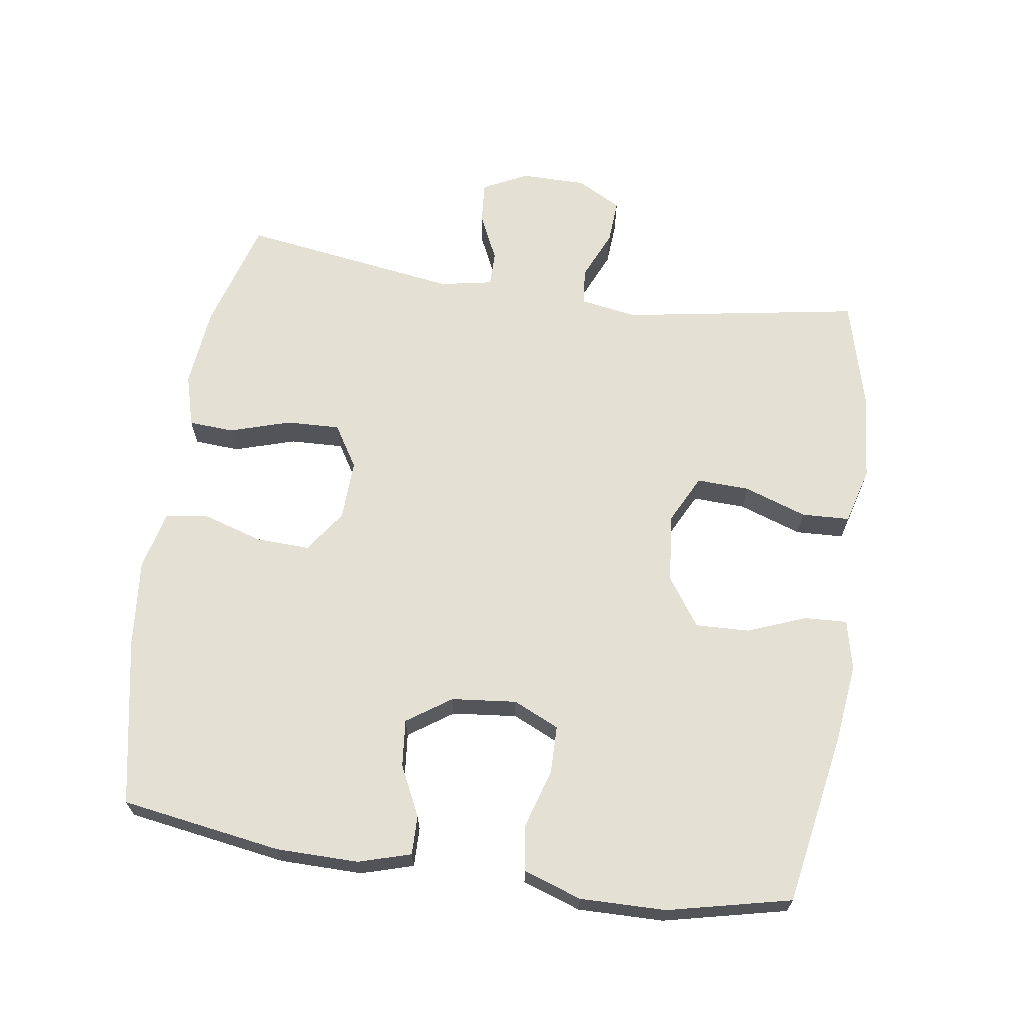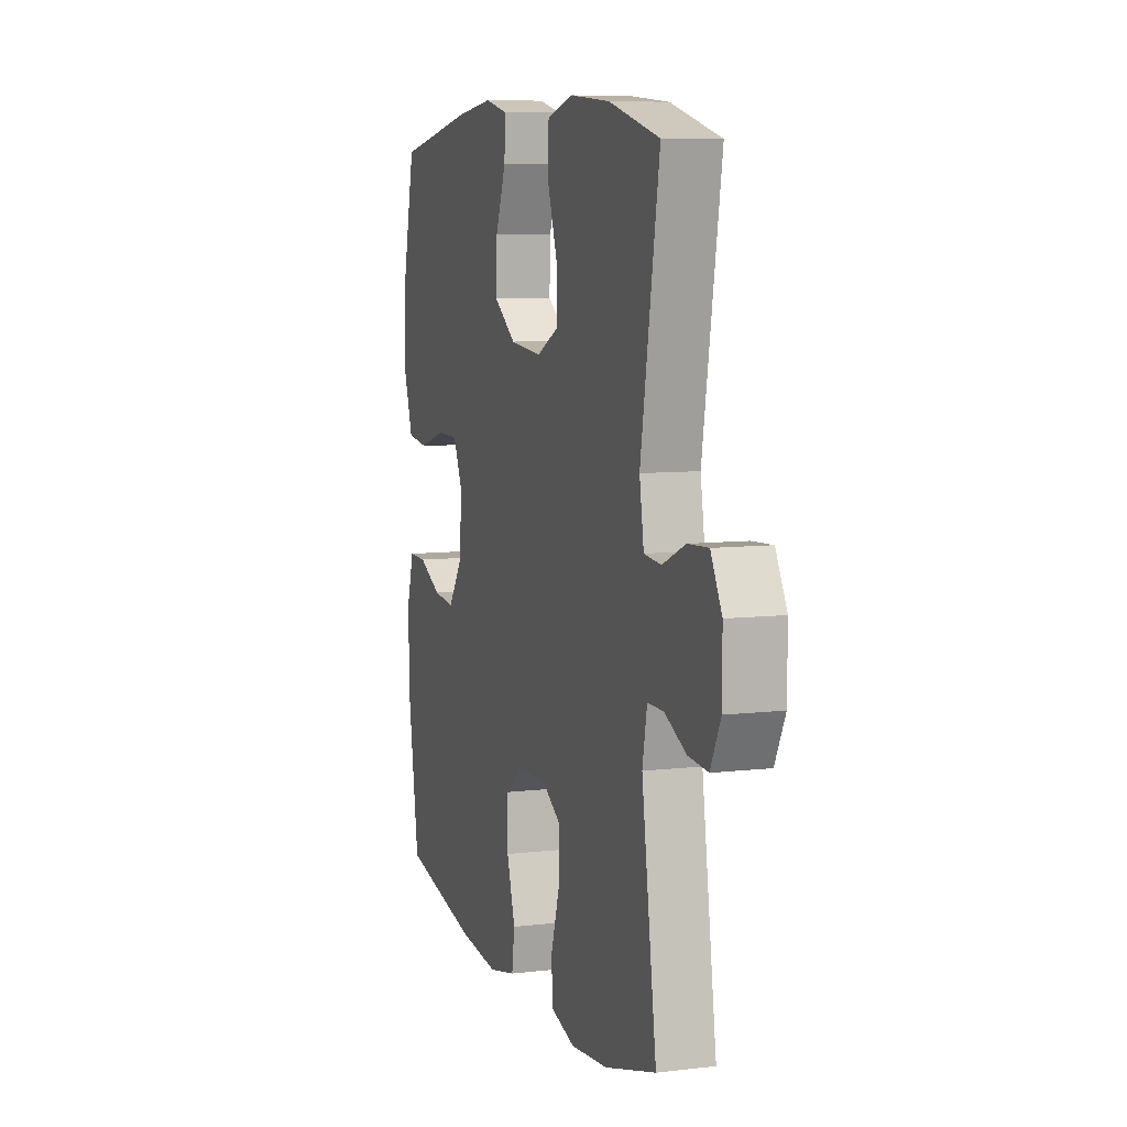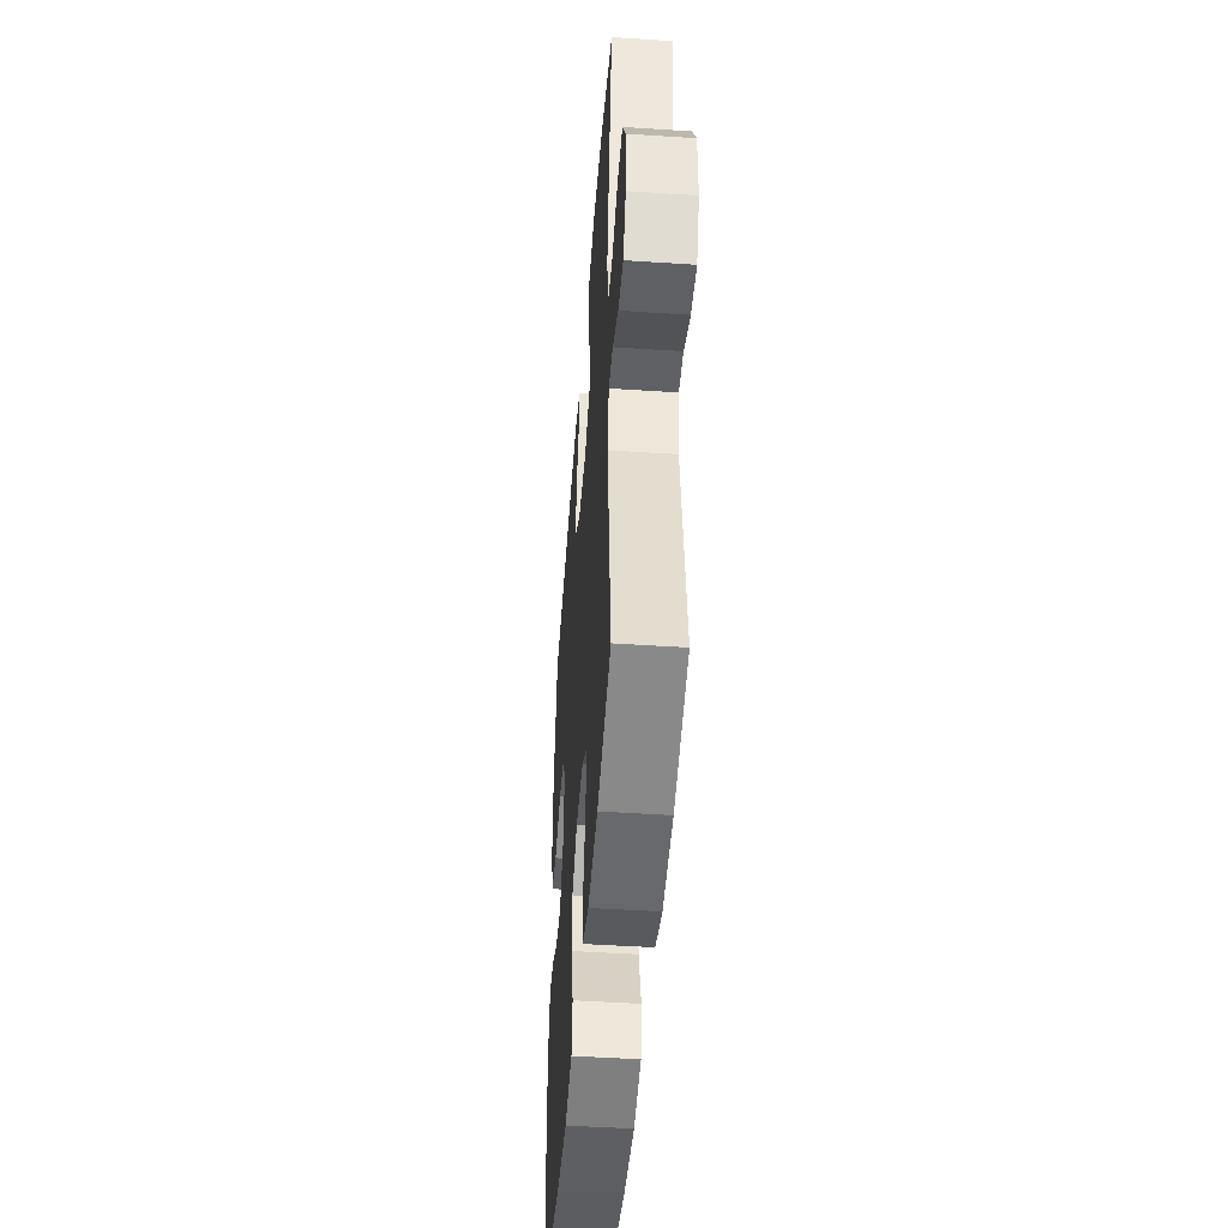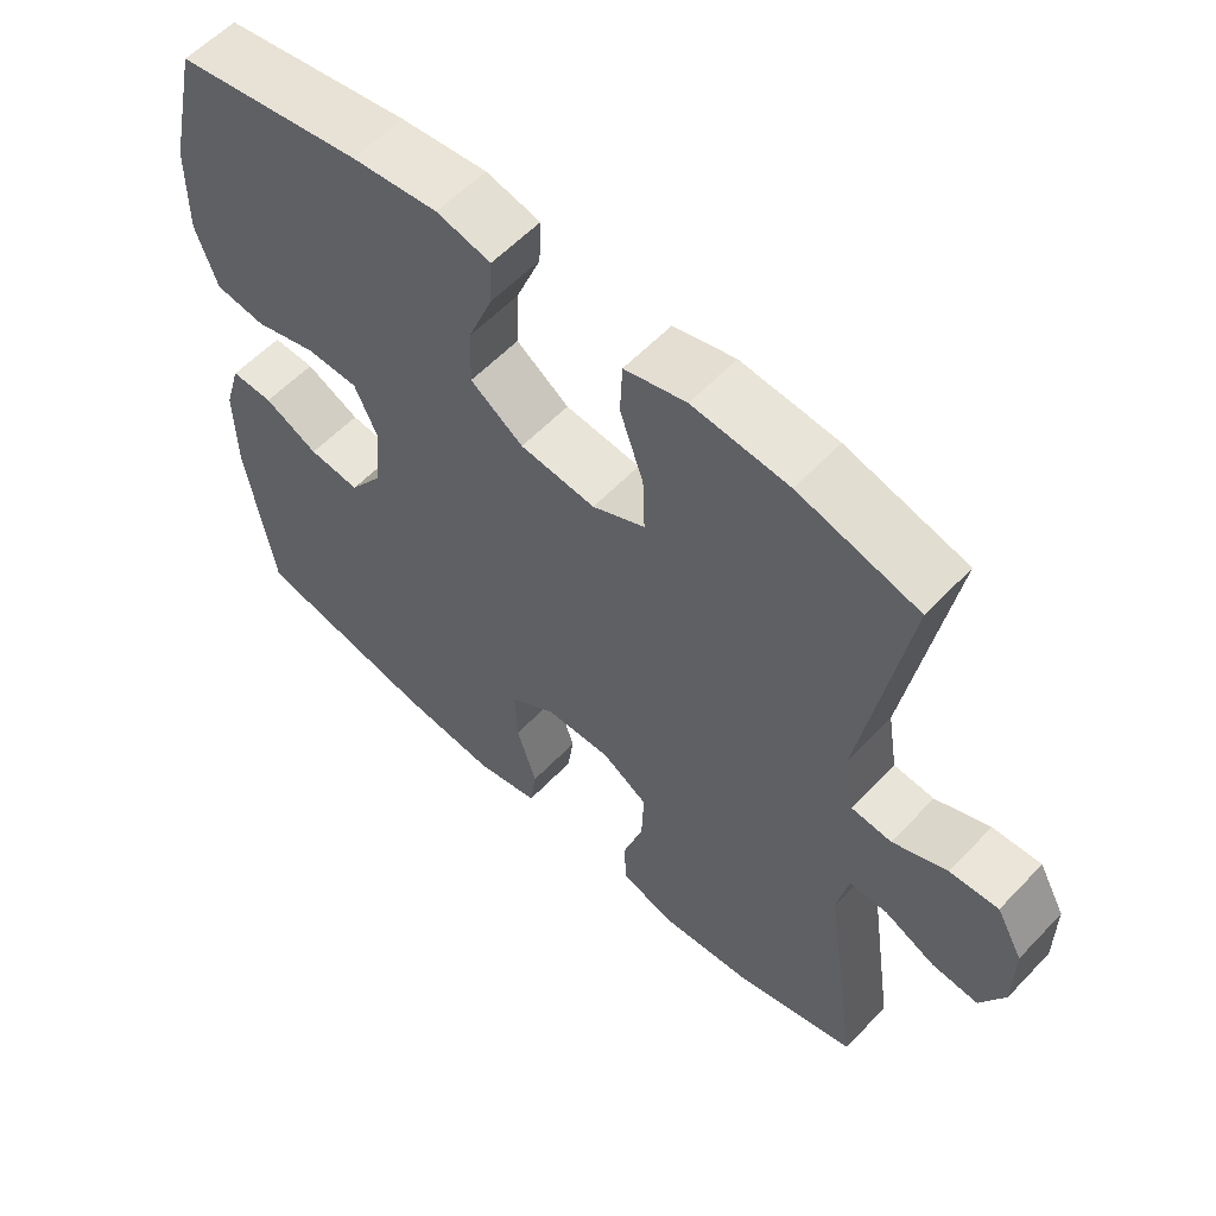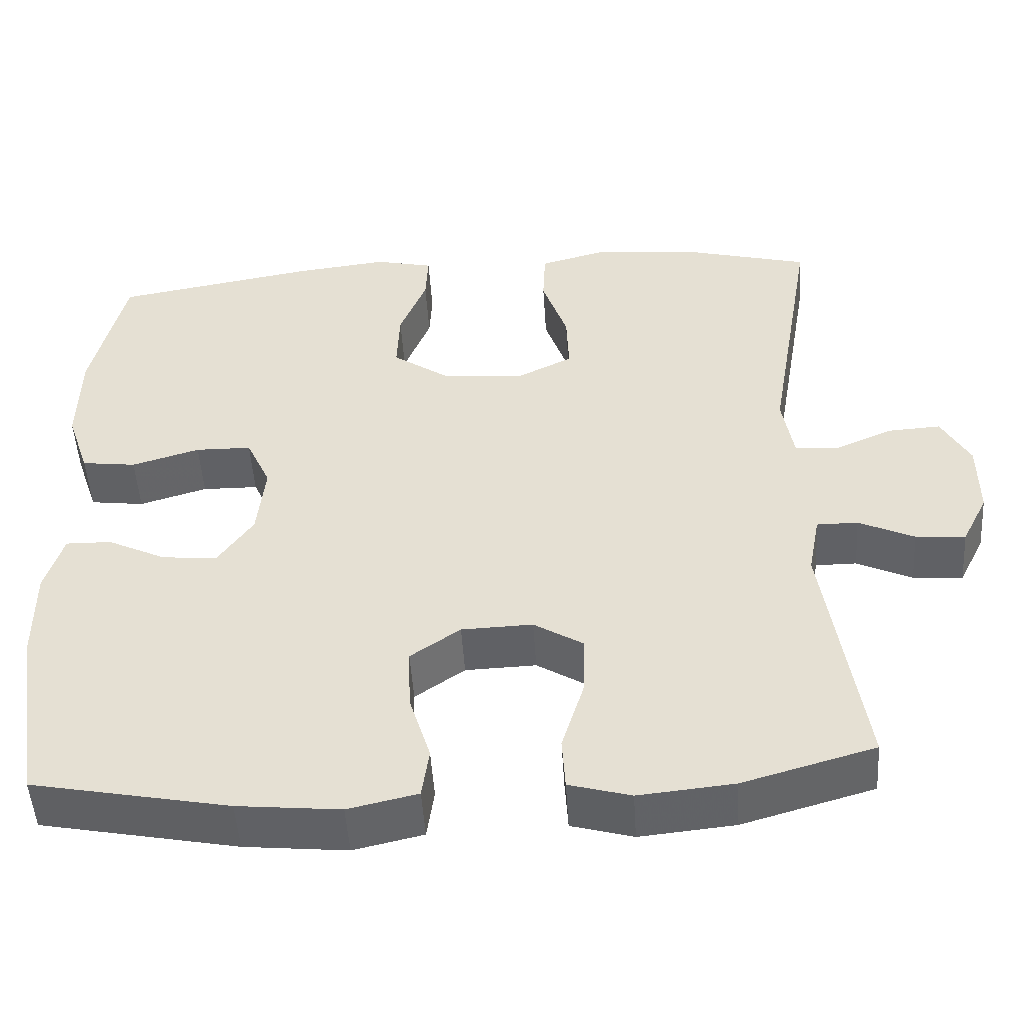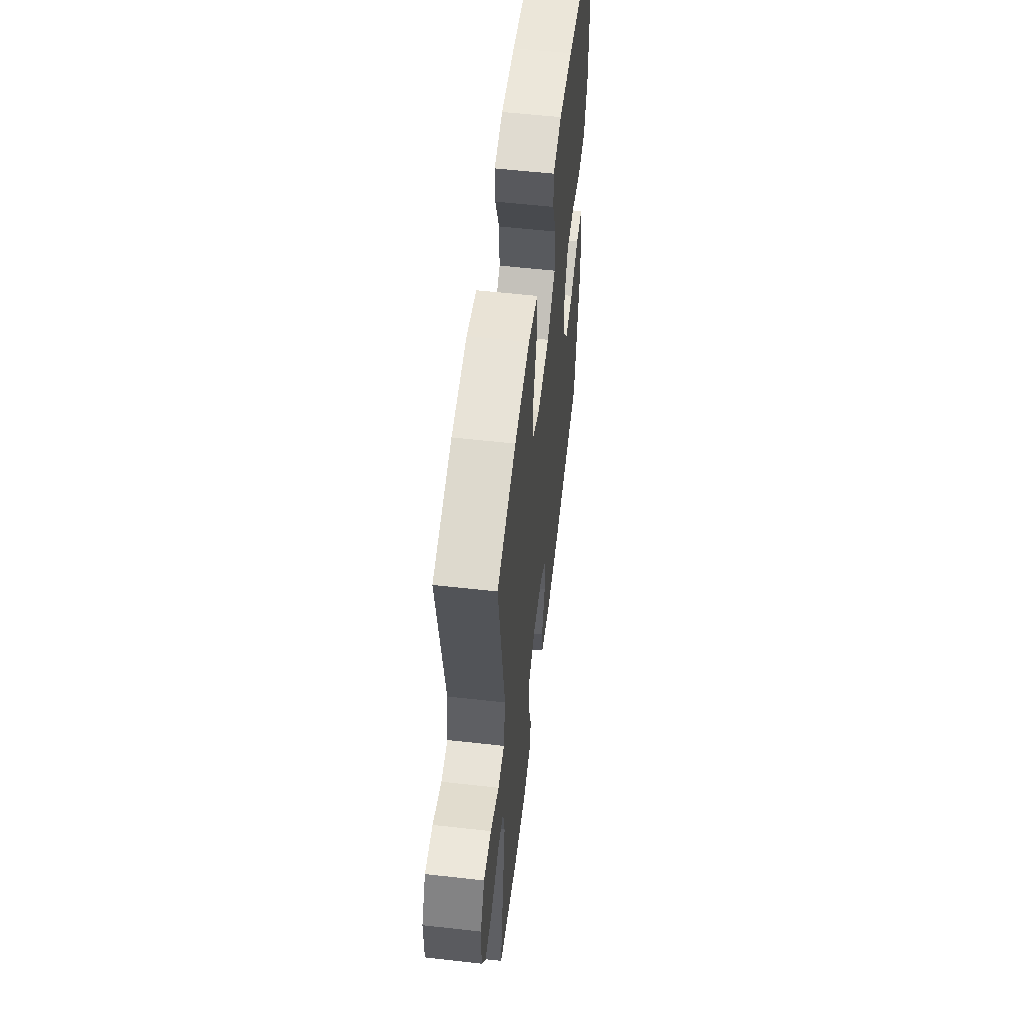
<metadata>
{"format":"obj","ext":"obj","renderer":"f3d","projection":"perspective","resolution":1024,"background":"white","views":[{"elev":66.0,"azim":-81.5,"up":"+Y"},{"elev":8.0,"azim":71.9,"up":"+Z"},{"elev":-46.9,"azim":85.7,"up":"+Z"},{"elev":58.2,"azim":43.0,"up":"+Z"},{"elev":-50.0,"azim":3.6,"up":"+Z"},{"elev":56.7,"azim":96.7,"up":"+Z"}]}
</metadata>
<code>
v 0.5 0.07 0.5
v 0.44 0.07 0.147
v 0.454 0.07 0.062
v 0.509 0.07 0.057
v 0.583 0.07 0.089
v 0.649 0.07 0.093
v 0.685 0.07 0.027
v 0.685 0.07 -0.07
v 0.652 0.07 -0.136
v 0.589 0.07 -0.131
v 0.519 0.07 -0.098
v 0.467 0.07 -0.098
v 0.452 0.07 -0.176
v 0.5 0.07 -0.5
v 0.333 0.07 -0.548
v 0.213 0.07 -0.56
v 0.135 0.07 -0.538
v 0.131 0.07 -0.471
v 0.159 0.07 -0.381
v 0.162 0.07 -0.302
v 0.099 0.07 -0.263
v 0.009 0.07 -0.266
v -0.054 0.07 -0.31
v -0.051 0.07 -0.39
v -0.024 0.07 -0.478
v -0.033 0.07 -0.542
v -0.121 0.07 -0.562
v -0.251 0.07 -0.549
v -0.5 0.07 -0.5
v -0.537 0.07 -0.263
v -0.538 0.07 -0.141
v -0.515 0.07 -0.064
v -0.457 0.07 -0.065
v -0.383 0.07 -0.101
v -0.313 0.07 -0.108
v -0.268 0.07 -0.043
v -0.258 0.07 0.053
v -0.289 0.07 0.121
v -0.36 0.07 0.122
v -0.446 0.07 0.096
v -0.515 0.07 0.105
v -0.544 0.07 0.191
v -0.542 0.07 0.318
v -0.5 0.07 0.5
v -0.245 0.07 0.545
v -0.127 0.07 0.559
v -0.053 0.07 0.542
v -0.056 0.07 0.479
v -0.09 0.07 0.393
v -0.093 0.07 0.313
v -0.021 0.07 0.263
v 0.082 0.07 0.253
v 0.154 0.07 0.289
v 0.151 0.07 0.367
v 0.119 0.07 0.46
v 0.122 0.07 0.531
v 0.206 0.07 0.554
v 0.337 0.07 0.543
v 0.5 0 0.5
v 0.44 0 0.147
v 0.454 0 0.062
v 0.509 0 0.057
v 0.583 0 0.089
v 0.649 0 0.093
v 0.685 0 0.027
v 0.685 0 -0.07
v 0.652 0 -0.136
v 0.589 0 -0.131
v 0.519 0 -0.098
v 0.467 0 -0.098
v 0.452 0 -0.176
v 0.5 0 -0.5
v 0.333 0 -0.548
v 0.213 0 -0.56
v 0.135 0 -0.538
v 0.131 0 -0.471
v 0.159 0 -0.381
v 0.162 0 -0.302
v 0.099 0 -0.263
v 0.009 0 -0.266
v -0.054 0 -0.31
v -0.051 0 -0.39
v -0.024 0 -0.478
v -0.033 0 -0.542
v -0.121 0 -0.562
v -0.251 0 -0.549
v -0.5 0 -0.5
v -0.537 0 -0.263
v -0.538 0 -0.141
v -0.515 0 -0.064
v -0.457 0 -0.065
v -0.383 0 -0.101
v -0.313 0 -0.108
v -0.268 0 -0.043
v -0.258 0 0.053
v -0.289 0 0.121
v -0.36 0 0.122
v -0.446 0 0.096
v -0.515 0 0.105
v -0.544 0 0.191
v -0.542 0 0.318
v -0.5 0 0.5
v -0.245 0 0.545
v -0.127 0 0.559
v -0.053 0 0.542
v -0.056 0 0.479
v -0.09 0 0.393
v -0.093 0 0.313
v -0.021 0 0.263
v 0.082 0 0.253
v 0.154 0 0.289
v 0.151 0 0.367
v 0.119 0 0.46
v 0.122 0 0.531
v 0.206 0 0.554
v 0.337 0 0.543
f 57 58 1 2
f 54 55 56 57
f 53 54 57 2
f 52 53 2 3
f 51 52 3
f 46 47 48 49
f 46 49 50
f 45 46 50
f 44 45 50
f 43 44 50 51
f 39 40 41 42
f 38 39 42 43
f 31 32 33 34
f 31 34 35
f 30 31 35
f 29 30 35
f 28 29 35 36
f 24 25 26 27
f 23 24 27 28
f 16 17 18 19
f 16 19 20
f 13 14 15 16
f 12 13 16 20
f 8 9 10 11
f 8 11 12
f 7 8 12
f 4 5 6 7
f 3 4 7 12
f 38 43 51 3
f 23 28 36 37
f 22 23 37 38
f 21 22 38 3
f 3 12 20 21
f 60 59 116 115
f 115 114 113 112
f 60 115 112 111
f 61 60 111 110
f 61 110 109
f 107 106 105 104
f 108 107 104
f 108 104 103
f 108 103 102
f 109 108 102 101
f 100 99 98 97
f 101 100 97 96
f 92 91 90 89
f 93 92 89
f 93 89 88
f 93 88 87
f 94 93 87 86
f 85 84 83 82
f 86 85 82 81
f 77 76 75 74
f 78 77 74
f 74 73 72 71
f 78 74 71 70
f 69 68 67 66
f 70 69 66
f 70 66 65
f 65 64 63 62
f 70 65 62 61
f 61 109 101 96
f 95 94 86 81
f 96 95 81 80
f 61 96 80 79
f 79 78 70 61
f 1 59 60 2
f 2 60 61 3
f 3 61 62 4
f 4 62 63 5
f 5 63 64 6
f 6 64 65 7
f 7 65 66 8
f 8 66 67 9
f 9 67 68 10
f 10 68 69 11
f 11 69 70 12
f 12 70 71 13
f 13 71 72 14
f 14 72 73 15
f 15 73 74 16
f 16 74 75 17
f 17 75 76 18
f 18 76 77 19
f 19 77 78 20
f 20 78 79 21
f 21 79 80 22
f 22 80 81 23
f 23 81 82 24
f 24 82 83 25
f 25 83 84 26
f 26 84 85 27
f 27 85 86 28
f 28 86 87 29
f 29 87 88 30
f 30 88 89 31
f 31 89 90 32
f 32 90 91 33
f 33 91 92 34
f 34 92 93 35
f 35 93 94 36
f 36 94 95 37
f 37 95 96 38
f 38 96 97 39
f 39 97 98 40
f 40 98 99 41
f 41 99 100 42
f 42 100 101 43
f 43 101 102 44
f 44 102 103 45
f 45 103 104 46
f 46 104 105 47
f 47 105 106 48
f 48 106 107 49
f 49 107 108 50
f 50 108 109 51
f 51 109 110 52
f 52 110 111 53
f 53 111 112 54
f 54 112 113 55
f 55 113 114 56
f 56 114 115 57
f 57 115 116 58
f 58 116 59 1

</code>
